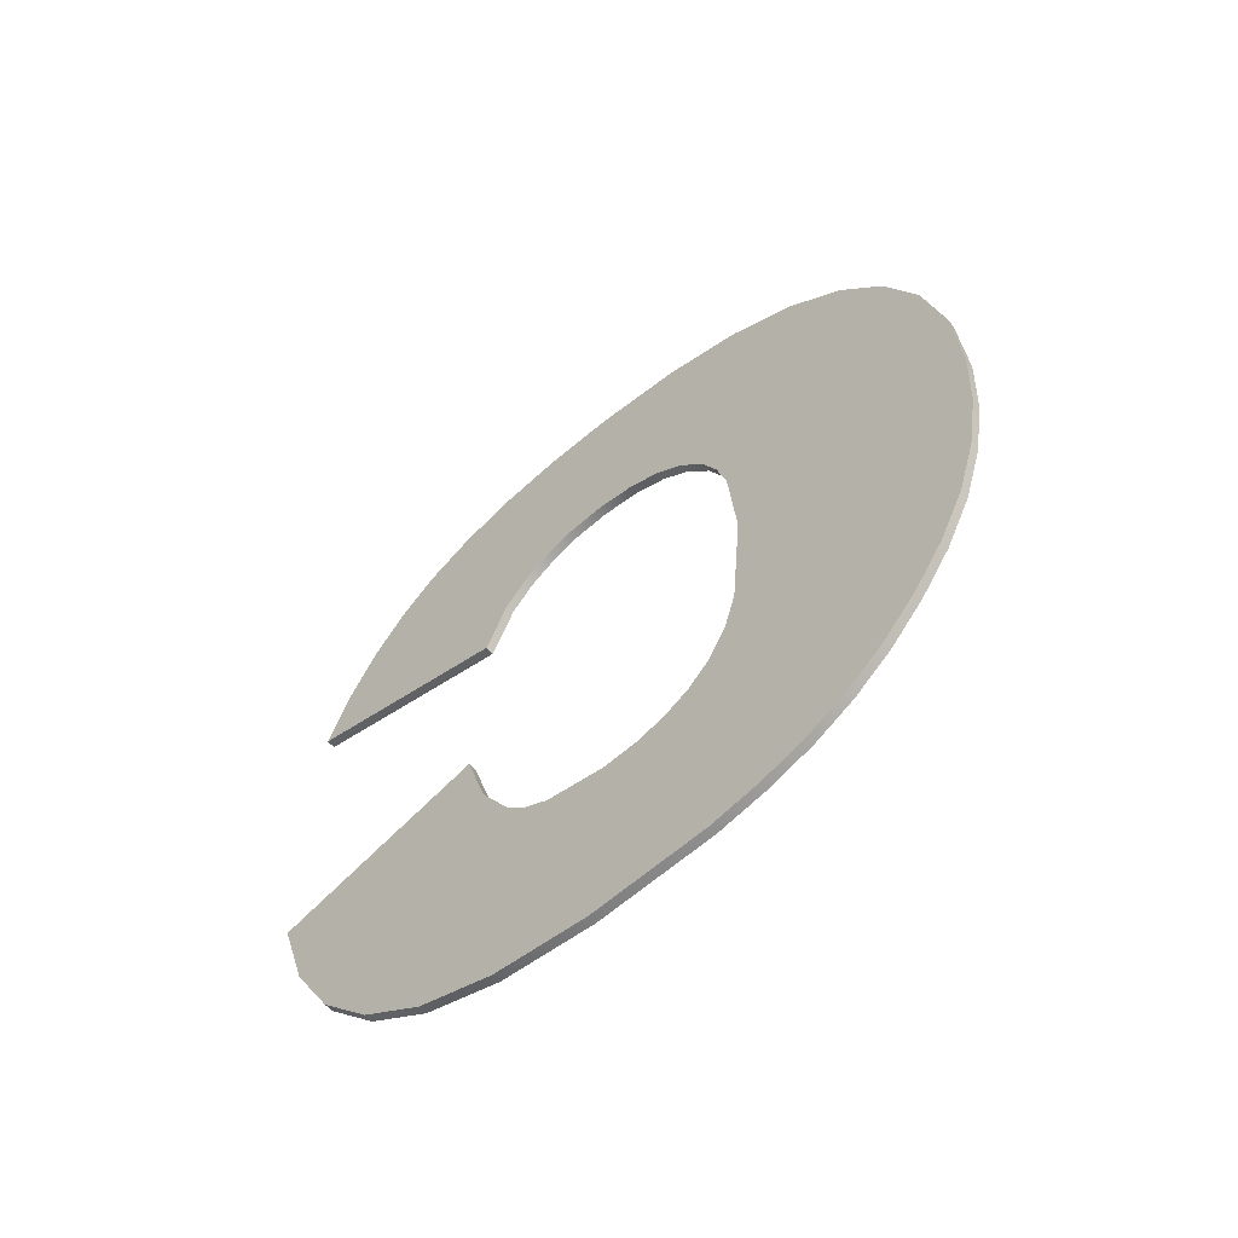
<metadata>
{"format":"obj","ext":"obj","renderer":"f3d","projection":"perspective","resolution":1024,"background":"white","views":[{"elev":-59.0,"azim":130.3,"up":"+Y"}]}
</metadata>
<code>
o #ID119
v -0.419 -0.3602 -0.009822
v -0.419 -0.3674 -0.009946
v -0.419 -0.3643 -0.01011
v -0.419 -0.3702 -0.009456
v -0.419 -0.3567 -0.00896
v -0.419 -0.3727 -0.008639
v -0.419 -0.3536 -0.007523
v -0.419 -0.375 -0.007495
v -0.419 -0.351 -0.005511
v -0.419 -0.3769 -0.006126
v -0.419 -0.3785 -0.004634
v -0.419 -0.349 -0.002973
v -0.419 -0.3798 -0.003019
v -0.419 -0.3808 -0.001281
v -0.419 -0.3475 4.1e-05
v -0.419 -0.3815 0.00065
v -0.419 -0.3642 0.00068
v -0.419 -0.3602 0.001048
v -0.419 -0.3467 0.003533
v -0.419 -0.3586 0.001509
v -0.419 -0.3574 0.002153
v -0.419 -0.3561 0.003235
v -0.419 -0.3552 0.00453
v -0.419 -0.3464 0.0075
v -0.419 -0.3546 0.006039
v -0.419 -0.3544 0.007762
v -0.419 -0.3466 0.01062
v -0.419 -0.3546 0.009301
v -0.419 -0.3551 0.01069
v -0.419 -0.3471 0.01338
v -0.419 -0.3559 0.01189
v -0.419 -0.357 0.0129
v -0.419 -0.3593 0.01394
v -0.419 -0.3479 0.01579
v -0.419 -0.3572 0.02345
v -0.419 -0.349 0.01785
v -0.419 -0.3506 0.01961
v -0.419 -0.3524 0.02113
v -0.419 -0.3546 0.02241
v -0.419 -0.3691 0.00112
v -0.419 -0.382 0.00284
v -0.419 -0.3709 0.001669
v -0.419 -0.3722 0.002439
v -0.419 -0.3731 0.003407
v -0.419 -0.3824 0.008
v -0.419 -0.3738 0.004554
v -0.419 -0.3742 0.005879
v -0.419 -0.3743 0.007382
v -0.419 -0.3739 0.01009
v -0.419 -0.3821 0.01227
v -0.419 -0.3734 0.01117
v -0.419 -0.3726 0.01205
v -0.419 -0.3705 0.01341
v -0.419 -0.3811 0.01571
v -0.419 -0.3676 0.01435
v -0.419 -0.3704 0.02378
v -0.419 -0.3794 0.0185
v -0.419 -0.377 0.02079
v -0.419 -0.3741 0.02255
v -0.419 -0.3741 0.02255
v -0.419 -0.3704 0.02378
v -0.419 -0.377 0.02079
v -0.419 -0.3794 0.0185
v -0.419 -0.3811 0.01571
v -0.419 -0.3676 0.01435
v -0.419 -0.3705 0.01341
v -0.419 -0.3821 0.01227
v -0.419 -0.3726 0.01205
v -0.419 -0.3734 0.01117
v -0.419 -0.3739 0.01009
v -0.419 -0.3824 0.008
v -0.419 -0.3743 0.007382
v -0.419 -0.3742 0.005879
v -0.419 -0.3738 0.004554
v -0.419 -0.3731 0.003407
v -0.419 -0.382 0.00284
v -0.419 -0.3722 0.002439
v -0.419 -0.3709 0.001669
v -0.419 -0.3691 0.00112
v -0.419 -0.3642 0.00068
v -0.419 -0.3815 0.00065
v -0.419 -0.3546 0.02241
v -0.419 -0.3524 0.02113
v -0.419 -0.3572 0.02345
v -0.419 -0.3506 0.01961
v -0.419 -0.349 0.01785
v -0.419 -0.3479 0.01579
v -0.419 -0.3593 0.01394
v -0.419 -0.3471 0.01338
v -0.419 -0.357 0.0129
v -0.419 -0.3559 0.01189
v -0.419 -0.3551 0.01069
v -0.419 -0.3466 0.01062
v -0.419 -0.3546 0.009301
v -0.419 -0.3544 0.007762
v -0.419 -0.3464 0.0075
v -0.419 -0.3546 0.006039
v -0.419 -0.3552 0.00453
v -0.419 -0.3467 0.003533
v -0.419 -0.3561 0.003235
v -0.419 -0.3574 0.002153
v -0.419 -0.3586 0.001509
v -0.419 -0.3602 0.001048
v -0.419 -0.3475 4.1e-05
v -0.419 -0.3808 -0.001281
v -0.419 -0.349 -0.002973
v -0.419 -0.3798 -0.003019
v -0.419 -0.3785 -0.004634
v -0.419 -0.351 -0.005511
v -0.419 -0.3769 -0.006126
v -0.419 -0.375 -0.007495
v -0.419 -0.3536 -0.007523
v -0.419 -0.3727 -0.008639
v -0.419 -0.3567 -0.00896
v -0.419 -0.3702 -0.009456
v -0.419 -0.3602 -0.009822
v -0.419 -0.3674 -0.009946
v -0.419 -0.3643 -0.01011
v -0.4194 -0.3676 0.01435
v -0.419 -0.3704 0.02378
v -0.419 -0.3676 0.01435
v -0.4194 -0.3704 0.02378
v -0.4194 -0.3704 0.02378
v -0.4194 -0.3676 0.01435
v -0.419 -0.3704 0.02378
v -0.419 -0.3676 0.01435
v -0.419 -0.3704 0.02378
v -0.4194 -0.3741 0.02255
v -0.419 -0.3741 0.02255
v -0.4194 -0.3704 0.02378
v -0.4194 -0.3704 0.02378
v -0.419 -0.3704 0.02378
v -0.4194 -0.3741 0.02255
v -0.419 -0.3741 0.02255
v -0.4194 -0.377 0.02079
v -0.419 -0.377 0.02079
v -0.4194 -0.377 0.02079
v -0.419 -0.377 0.02079
v -0.4194 -0.3794 0.0185
v -0.419 -0.3794 0.0185
v -0.4194 -0.3794 0.0185
v -0.419 -0.3794 0.0185
v -0.419 -0.3811 0.01571
v -0.4194 -0.3811 0.01571
v -0.4194 -0.3811 0.01571
v -0.419 -0.3811 0.01571
v -0.419 -0.3821 0.01227
v -0.4194 -0.3821 0.01227
v -0.4194 -0.3821 0.01227
v -0.419 -0.3821 0.01227
v -0.419 -0.3824 0.008
v -0.4194 -0.3824 0.008
v -0.4194 -0.3824 0.008
v -0.419 -0.3824 0.008
v -0.419 -0.382 0.00284
v -0.4194 -0.382 0.00284
v -0.4194 -0.382 0.00284
v -0.419 -0.382 0.00284
v -0.419 -0.3815 0.00065
v -0.4194 -0.3815 0.00065
v -0.4194 -0.3815 0.00065
v -0.419 -0.3815 0.00065
v -0.419 -0.3808 -0.001281
v -0.4194 -0.3808 -0.001281
v -0.4194 -0.3808 -0.001281
v -0.419 -0.3808 -0.001281
v -0.419 -0.3798 -0.003019
v -0.4194 -0.3798 -0.003019
v -0.4194 -0.3798 -0.003019
v -0.419 -0.3798 -0.003019
v -0.419 -0.3785 -0.004634
v -0.4194 -0.3785 -0.004634
v -0.4194 -0.3785 -0.004634
v -0.419 -0.3785 -0.004634
v -0.4194 -0.3769 -0.006126
v -0.419 -0.3769 -0.006126
v -0.419 -0.3769 -0.006126
v -0.4194 -0.3769 -0.006126
v -0.4194 -0.375 -0.007495
v -0.419 -0.375 -0.007495
v -0.419 -0.375 -0.007495
v -0.4194 -0.375 -0.007495
v -0.4194 -0.3727 -0.008639
v -0.419 -0.3727 -0.008639
v -0.419 -0.3727 -0.008639
v -0.4194 -0.3727 -0.008639
v -0.4194 -0.3702 -0.009456
v -0.419 -0.3702 -0.009456
v -0.419 -0.3702 -0.009456
v -0.4194 -0.3702 -0.009456
v -0.4194 -0.3674 -0.009946
v -0.419 -0.3674 -0.009946
v -0.419 -0.3674 -0.009946
v -0.4194 -0.3674 -0.009946
v -0.4194 -0.3643 -0.01011
v -0.419 -0.3643 -0.01011
v -0.419 -0.3643 -0.01011
v -0.4194 -0.3643 -0.01011
v -0.4194 -0.3602 -0.009822
v -0.419 -0.3602 -0.009822
v -0.419 -0.3602 -0.009822
v -0.4194 -0.3602 -0.009822
v -0.4194 -0.3567 -0.00896
v -0.419 -0.3567 -0.00896
v -0.419 -0.3567 -0.00896
v -0.4194 -0.3567 -0.00896
v -0.4194 -0.3536 -0.007523
v -0.419 -0.3536 -0.007523
v -0.419 -0.3536 -0.007523
v -0.4194 -0.3536 -0.007523
v -0.4194 -0.351 -0.005511
v -0.419 -0.351 -0.005511
v -0.419 -0.351 -0.005511
v -0.4194 -0.351 -0.005511
v -0.419 -0.349 -0.002973
v -0.4194 -0.349 -0.002973
v -0.4194 -0.349 -0.002973
v -0.419 -0.349 -0.002973
v -0.419 -0.3475 4.1e-05
v -0.4194 -0.3475 4.1e-05
v -0.4194 -0.3475 4.1e-05
v -0.419 -0.3475 4.1e-05
v -0.419 -0.3467 0.003533
v -0.4194 -0.3467 0.003533
v -0.4194 -0.3467 0.003533
v -0.419 -0.3467 0.003533
v -0.419 -0.3464 0.0075
v -0.4194 -0.3464 0.0075
v -0.4194 -0.3464 0.0075
v -0.419 -0.3464 0.0075
v -0.419 -0.3466 0.01062
v -0.4194 -0.3466 0.01062
v -0.4194 -0.3466 0.01062
v -0.419 -0.3466 0.01062
v -0.419 -0.3471 0.01338
v -0.4194 -0.3471 0.01338
v -0.4194 -0.3471 0.01338
v -0.419 -0.3471 0.01338
v -0.419 -0.3479 0.01579
v -0.4194 -0.3479 0.01579
v -0.4194 -0.3479 0.01579
v -0.419 -0.3479 0.01579
v -0.419 -0.349 0.01785
v -0.4194 -0.349 0.01785
v -0.4194 -0.349 0.01785
v -0.419 -0.349 0.01785
v -0.419 -0.3506 0.01961
v -0.4194 -0.3506 0.01961
v -0.4194 -0.3506 0.01961
v -0.419 -0.3506 0.01961
v -0.4194 -0.3524 0.02113
v -0.419 -0.3524 0.02113
v -0.4194 -0.3524 0.02113
v -0.419 -0.3524 0.02113
v -0.4194 -0.3546 0.02241
v -0.419 -0.3546 0.02241
v -0.4194 -0.3546 0.02241
v -0.419 -0.3546 0.02241
v -0.4194 -0.3572 0.02345
v -0.419 -0.3572 0.02345
v -0.4194 -0.3572 0.02345
v -0.419 -0.3572 0.02345
v -0.4194 -0.3572 0.02345
v -0.419 -0.3593 0.01394
v -0.419 -0.3572 0.02345
v -0.4194 -0.3593 0.01394
v -0.4194 -0.3593 0.01394
v -0.4194 -0.3572 0.02345
v -0.419 -0.3593 0.01394
v -0.419 -0.3572 0.02345
v -0.4194 -0.357 0.0129
v -0.419 -0.3593 0.01394
v -0.4194 -0.3593 0.01394
v -0.419 -0.357 0.0129
v -0.419 -0.357 0.0129
v -0.4194 -0.357 0.0129
v -0.419 -0.3593 0.01394
v -0.4194 -0.3593 0.01394
v -0.4194 -0.3559 0.01189
v -0.419 -0.3559 0.01189
v -0.419 -0.3559 0.01189
v -0.4194 -0.3559 0.01189
v -0.419 -0.3551 0.01069
v -0.4194 -0.3551 0.01069
v -0.4194 -0.3551 0.01069
v -0.419 -0.3551 0.01069
v -0.419 -0.3546 0.009301
v -0.4194 -0.3546 0.009301
v -0.4194 -0.3546 0.009301
v -0.419 -0.3546 0.009301
v -0.419 -0.3544 0.007762
v -0.4194 -0.3544 0.007762
v -0.4194 -0.3544 0.007762
v -0.419 -0.3544 0.007762
v -0.419 -0.3546 0.006039
v -0.4194 -0.3546 0.006039
v -0.4194 -0.3546 0.006039
v -0.419 -0.3546 0.006039
v -0.419 -0.3552 0.00453
v -0.4194 -0.3552 0.00453
v -0.4194 -0.3552 0.00453
v -0.419 -0.3552 0.00453
v -0.419 -0.3561 0.003235
v -0.4194 -0.3561 0.003235
v -0.4194 -0.3561 0.003235
v -0.419 -0.3561 0.003235
v -0.4194 -0.3574 0.002153
v -0.419 -0.3574 0.002153
v -0.4194 -0.3574 0.002153
v -0.419 -0.3574 0.002153
v -0.4194 -0.3586 0.001509
v -0.419 -0.3586 0.001509
v -0.4194 -0.3586 0.001509
v -0.419 -0.3586 0.001509
v -0.4194 -0.3602 0.001048
v -0.419 -0.3602 0.001048
v -0.4194 -0.3602 0.001048
v -0.419 -0.3602 0.001048
v -0.4194 -0.3642 0.00068
v -0.419 -0.3642 0.00068
v -0.4194 -0.3642 0.00068
v -0.419 -0.3642 0.00068
v -0.4194 -0.3691 0.00112
v -0.419 -0.3691 0.00112
v -0.4194 -0.3691 0.00112
v -0.419 -0.3691 0.00112
v -0.4194 -0.3709 0.001669
v -0.419 -0.3709 0.001669
v -0.4194 -0.3709 0.001669
v -0.419 -0.3709 0.001669
v -0.4194 -0.3722 0.002439
v -0.419 -0.3722 0.002439
v -0.4194 -0.3722 0.002439
v -0.419 -0.3722 0.002439
v -0.419 -0.3731 0.003407
v -0.4194 -0.3731 0.003407
v -0.4194 -0.3731 0.003407
v -0.419 -0.3731 0.003407
v -0.419 -0.3738 0.004554
v -0.4194 -0.3738 0.004554
v -0.4194 -0.3738 0.004554
v -0.419 -0.3738 0.004554
v -0.419 -0.3742 0.005879
v -0.4194 -0.3742 0.005879
v -0.4194 -0.3742 0.005879
v -0.419 -0.3742 0.005879
v -0.419 -0.3743 0.007382
v -0.4194 -0.3743 0.007382
v -0.4194 -0.3743 0.007382
v -0.419 -0.3743 0.007382
v -0.419 -0.3739 0.01009
v -0.4194 -0.3739 0.01009
v -0.4194 -0.3739 0.01009
v -0.419 -0.3739 0.01009
v -0.419 -0.3734 0.01117
v -0.4194 -0.3734 0.01117
v -0.4194 -0.3734 0.01117
v -0.419 -0.3734 0.01117
v -0.419 -0.3726 0.01205
v -0.4194 -0.3726 0.01205
v -0.4194 -0.3726 0.01205
v -0.419 -0.3726 0.01205
v -0.4194 -0.3705 0.01341
v -0.419 -0.3705 0.01341
v -0.419 -0.3705 0.01341
v -0.4194 -0.3705 0.01341
v -0.4194 -0.3676 0.01435
v -0.419 -0.3676 0.01435
v -0.419 -0.3676 0.01435
v -0.4194 -0.3676 0.01435
v -0.4194 -0.3815 0.00065
v -0.4194 -0.3691 0.00112
v -0.4194 -0.3642 0.00068
v -0.4194 -0.382 0.00284
v -0.4194 -0.3709 0.001669
v -0.4194 -0.3722 0.002439
v -0.4194 -0.3731 0.003407
v -0.4194 -0.3824 0.008
v -0.4194 -0.3738 0.004554
v -0.4194 -0.3742 0.005879
v -0.4194 -0.3743 0.007382
v -0.4194 -0.3739 0.01009
v -0.4194 -0.3821 0.01227
v -0.4194 -0.3734 0.01117
v -0.4194 -0.3726 0.01205
v -0.4194 -0.3705 0.01341
v -0.4194 -0.3811 0.01571
v -0.4194 -0.3676 0.01435
v -0.4194 -0.3704 0.02378
v -0.4194 -0.3794 0.0185
v -0.4194 -0.377 0.02079
v -0.4194 -0.3741 0.02255
v -0.4194 -0.3674 -0.009946
v -0.4194 -0.3602 -0.009822
v -0.4194 -0.3643 -0.01011
v -0.4194 -0.3702 -0.009456
v -0.4194 -0.3567 -0.00896
v -0.4194 -0.3727 -0.008639
v -0.4194 -0.3536 -0.007523
v -0.4194 -0.375 -0.007495
v -0.4194 -0.351 -0.005511
v -0.4194 -0.3769 -0.006126
v -0.4194 -0.3785 -0.004634
v -0.4194 -0.349 -0.002973
v -0.4194 -0.3798 -0.003019
v -0.4194 -0.3808 -0.001281
v -0.4194 -0.3475 4.1e-05
v -0.4194 -0.3602 0.001048
v -0.4194 -0.3467 0.003533
v -0.4194 -0.3586 0.001509
v -0.4194 -0.3574 0.002153
v -0.4194 -0.3561 0.003235
v -0.4194 -0.3552 0.00453
v -0.4194 -0.3464 0.0075
v -0.4194 -0.3546 0.006039
v -0.4194 -0.3544 0.007762
v -0.4194 -0.3466 0.01062
v -0.4194 -0.3546 0.009301
v -0.4194 -0.3551 0.01069
v -0.4194 -0.3471 0.01338
v -0.4194 -0.3559 0.01189
v -0.4194 -0.357 0.0129
v -0.4194 -0.3593 0.01394
v -0.4194 -0.3479 0.01579
v -0.4194 -0.3572 0.02345
v -0.4194 -0.349 0.01785
v -0.4194 -0.3506 0.01961
v -0.4194 -0.3524 0.02113
v -0.4194 -0.3546 0.02241
v -0.4194 -0.3546 0.02241
v -0.4194 -0.3572 0.02345
v -0.4194 -0.3524 0.02113
v -0.4194 -0.3506 0.01961
v -0.4194 -0.349 0.01785
v -0.4194 -0.3479 0.01579
v -0.4194 -0.3593 0.01394
v -0.4194 -0.3471 0.01338
v -0.4194 -0.357 0.0129
v -0.4194 -0.3559 0.01189
v -0.4194 -0.3551 0.01069
v -0.4194 -0.3466 0.01062
v -0.4194 -0.3546 0.009301
v -0.4194 -0.3544 0.007762
v -0.4194 -0.3464 0.0075
v -0.4194 -0.3546 0.006039
v -0.4194 -0.3552 0.00453
v -0.4194 -0.3467 0.003533
v -0.4194 -0.3561 0.003235
v -0.4194 -0.3574 0.002153
v -0.4194 -0.3586 0.001509
v -0.4194 -0.3602 0.001048
v -0.4194 -0.3475 4.1e-05
v -0.4194 -0.3642 0.00068
v -0.4194 -0.3815 0.00065
v -0.4194 -0.3808 -0.001281
v -0.4194 -0.349 -0.002973
v -0.4194 -0.3798 -0.003019
v -0.4194 -0.3785 -0.004634
v -0.4194 -0.351 -0.005511
v -0.4194 -0.3769 -0.006126
v -0.4194 -0.375 -0.007495
v -0.4194 -0.3536 -0.007523
v -0.4194 -0.3727 -0.008639
v -0.4194 -0.3567 -0.00896
v -0.4194 -0.3702 -0.009456
v -0.4194 -0.3602 -0.009822
v -0.4194 -0.3674 -0.009946
v -0.4194 -0.3643 -0.01011
v -0.4194 -0.3741 0.02255
v -0.4194 -0.377 0.02079
v -0.4194 -0.3704 0.02378
v -0.4194 -0.3794 0.0185
v -0.4194 -0.3811 0.01571
v -0.4194 -0.3676 0.01435
v -0.4194 -0.3705 0.01341
v -0.4194 -0.3821 0.01227
v -0.4194 -0.3726 0.01205
v -0.4194 -0.3734 0.01117
v -0.4194 -0.3739 0.01009
v -0.4194 -0.3824 0.008
v -0.4194 -0.3743 0.007382
v -0.4194 -0.3742 0.005879
v -0.4194 -0.3738 0.004554
v -0.4194 -0.3731 0.003407
v -0.4194 -0.382 0.00284
v -0.4194 -0.3722 0.002439
v -0.4194 -0.3709 0.001669
v -0.4194 -0.3691 0.00112
f 1 2 3
f 2 1 4
f 4 1 5
f 4 5 6
f 6 5 7
f 6 7 8
f 8 7 9
f 8 9 10
f 10 9 11
f 11 9 12
f 11 12 13
f 13 12 14
f 14 12 15
f 14 15 16
f 16 15 17
f 17 15 18
f 18 15 19
f 18 19 20
f 20 19 21
f 21 19 22
f 22 19 23
f 23 19 24
f 23 24 25
f 25 24 26
f 26 24 27
f 26 27 28
f 28 27 29
f 29 27 30
f 29 30 31
f 31 30 32
f 32 30 33
f 33 30 34
f 33 34 35
f 35 34 36
f 35 36 37
f 35 37 38
f 35 38 39
f 16 40 41
f 40 16 17
f 41 40 42
f 41 42 43
f 41 43 44
f 41 44 45
f 45 44 46
f 45 46 47
f 45 47 48
f 45 48 49
f 45 49 50
f 50 49 51
f 50 51 52
f 50 52 53
f 50 53 54
f 54 53 55
f 54 55 56
f 54 56 57
f 57 56 58
f 58 56 59
f 60 61 62
f 62 61 63
f 63 61 64
f 61 65 64
f 65 66 64
f 64 66 67
f 66 68 67
f 68 69 67
f 69 70 67
f 67 70 71
f 70 72 71
f 72 73 71
f 73 74 71
f 74 75 71
f 71 75 76
f 75 77 76
f 77 78 76
f 78 79 76
f 80 81 79
f 76 79 81
f 82 83 84
f 83 85 84
f 85 86 84
f 86 87 84
f 84 87 88
f 87 89 88
f 88 89 90
f 90 89 91
f 91 89 92
f 89 93 92
f 92 93 94
f 94 93 95
f 93 96 95
f 95 96 97
f 97 96 98
f 96 99 98
f 98 99 100
f 100 99 101
f 101 99 102
f 102 99 103
f 99 104 103
f 103 104 80
f 80 104 81
f 81 104 105
f 104 106 105
f 105 106 107
f 107 106 108
f 106 109 108
f 108 109 110
f 110 109 111
f 109 112 111
f 111 112 113
f 112 114 113
f 113 114 115
f 114 116 115
f 115 116 117
f 118 117 116
f 119 120 121
f 120 119 122
f 123 124 125
f 126 125 124
f 127 128 129
f 128 127 130
f 131 132 133
f 134 133 132
f 129 135 136
f 135 129 128
f 133 134 137
f 138 137 134
f 136 139 140
f 139 136 135
f 137 138 141
f 142 141 138
f 139 143 140
f 143 139 144
f 145 141 146
f 142 146 141
f 144 147 143
f 147 144 148
f 149 145 150
f 146 150 145
f 148 151 147
f 151 148 152
f 153 149 154
f 150 154 149
f 152 155 151
f 155 152 156
f 157 153 158
f 154 158 153
f 156 159 155
f 159 156 160
f 161 157 162
f 158 162 157
f 160 163 159
f 163 160 164
f 165 161 166
f 162 166 161
f 164 167 163
f 167 164 168
f 169 165 170
f 166 170 165
f 168 171 167
f 171 168 172
f 173 169 174
f 170 174 169
f 175 171 172
f 171 175 176
f 177 178 174
f 173 174 178
f 179 176 175
f 176 179 180
f 181 182 177
f 178 177 182
f 183 180 179
f 180 183 184
f 185 186 181
f 182 181 186
f 187 184 183
f 184 187 188
f 189 190 185
f 186 185 190
f 191 188 187
f 188 191 192
f 193 194 189
f 190 189 194
f 195 192 191
f 192 195 196
f 197 198 193
f 194 193 198
f 199 196 195
f 196 199 200
f 201 202 197
f 198 197 202
f 203 200 199
f 200 203 204
f 205 206 201
f 202 201 206
f 207 204 203
f 204 207 208
f 209 210 205
f 206 205 210
f 211 208 207
f 208 211 212
f 213 214 209
f 210 209 214
f 211 215 212
f 215 211 216
f 217 214 218
f 213 218 214
f 216 219 215
f 219 216 220
f 221 217 222
f 218 222 217
f 220 223 219
f 223 220 224
f 225 221 226
f 222 226 221
f 224 227 223
f 227 224 228
f 229 225 230
f 226 230 225
f 228 231 227
f 231 228 232
f 233 229 234
f 230 234 229
f 232 235 231
f 235 232 236
f 237 233 238
f 234 238 233
f 236 239 235
f 239 236 240
f 241 237 242
f 238 242 237
f 240 243 239
f 243 240 244
f 245 241 246
f 242 246 241
f 244 247 243
f 247 244 248
f 249 245 250
f 246 250 245
f 247 251 252
f 251 247 248
f 249 250 253
f 254 253 250
f 252 255 256
f 255 252 251
f 253 254 257
f 258 257 254
f 256 259 260
f 259 256 255
f 257 258 261
f 262 261 258
f 263 264 265
f 264 263 266
f 267 268 269
f 270 269 268
f 271 272 273
f 272 271 274
f 275 276 277
f 278 277 276
f 279 274 271
f 274 279 280
f 281 282 275
f 276 275 282
f 279 283 280
f 283 279 284
f 285 282 286
f 281 286 282
f 284 287 283
f 287 284 288
f 289 285 290
f 286 290 285
f 288 291 287
f 291 288 292
f 293 289 294
f 290 294 289
f 292 295 291
f 295 292 296
f 297 293 298
f 294 298 293
f 296 299 295
f 299 296 300
f 301 297 302
f 298 302 297
f 300 303 299
f 303 300 304
f 305 301 306
f 302 306 301
f 303 307 308
f 307 303 304
f 305 306 309
f 310 309 306
f 308 311 312
f 311 308 307
f 309 310 313
f 314 313 310
f 312 315 316
f 315 312 311
f 313 314 317
f 318 317 314
f 316 319 320
f 319 316 315
f 317 318 321
f 322 321 318
f 320 323 324
f 323 320 319
f 321 322 325
f 326 325 322
f 324 327 328
f 327 324 323
f 325 326 329
f 330 329 326
f 328 331 332
f 331 328 327
f 329 330 333
f 334 333 330
f 331 335 332
f 335 331 336
f 337 333 338
f 334 338 333
f 336 339 335
f 339 336 340
f 341 337 342
f 338 342 337
f 340 343 339
f 343 340 344
f 345 341 346
f 342 346 341
f 344 347 343
f 347 344 348
f 349 345 350
f 346 350 345
f 348 351 347
f 351 348 352
f 353 349 354
f 350 354 349
f 352 355 351
f 355 352 356
f 357 353 358
f 354 358 353
f 356 359 355
f 359 356 360
f 361 357 362
f 358 362 357
f 363 359 360
f 359 363 364
f 365 366 362
f 361 362 366
f 367 364 363
f 364 367 368
f 369 370 365
f 366 365 370
f 371 372 373
f 372 371 374
f 372 374 375
f 375 374 376
f 376 374 377
f 377 374 378
f 377 378 379
f 379 378 380
f 380 378 381
f 381 378 382
f 382 378 383
f 382 383 384
f 384 383 385
f 385 383 386
f 386 383 387
f 386 387 388
f 388 387 389
f 389 387 390
f 389 390 391
f 389 391 392
f 393 394 395
f 394 393 396
f 394 396 397
f 397 396 398
f 397 398 399
f 399 398 400
f 399 400 401
f 401 400 402
f 401 402 403
f 401 403 404
f 404 403 405
f 404 405 406
f 404 406 407
f 407 406 371
f 407 371 373
f 407 373 408
f 407 408 409
f 409 408 410
f 409 410 411
f 409 411 412
f 409 412 413
f 409 413 414
f 414 413 415
f 414 415 416
f 414 416 417
f 417 416 418
f 417 418 419
f 417 419 420
f 420 419 421
f 420 421 422
f 420 422 423
f 420 423 424
f 424 423 425
f 424 425 426
f 426 425 427
f 427 425 428
f 428 425 429
f 430 431 432
f 432 431 433
f 433 431 434
f 434 431 435
f 431 436 435
f 435 436 437
f 436 438 437
f 438 439 437
f 439 440 437
f 437 440 441
f 440 442 441
f 442 443 441
f 441 443 444
f 443 445 444
f 445 446 444
f 444 446 447
f 446 448 447
f 448 449 447
f 449 450 447
f 450 451 447
f 447 451 452
f 451 453 452
f 453 454 452
f 454 455 452
f 452 455 456
f 455 457 456
f 457 458 456
f 456 458 459
f 458 460 459
f 460 461 459
f 459 461 462
f 461 463 462
f 462 463 464
f 463 465 464
f 464 465 466
f 465 467 466
f 468 466 467
f 469 470 471
f 470 472 471
f 472 473 471
f 471 473 474
f 474 473 475
f 473 476 475
f 475 476 477
f 477 476 478
f 478 476 479
f 476 480 479
f 479 480 481
f 481 480 482
f 482 480 483
f 483 480 484
f 480 485 484
f 484 485 486
f 486 485 487
f 487 485 488
f 485 454 488
f 453 488 454

</code>
